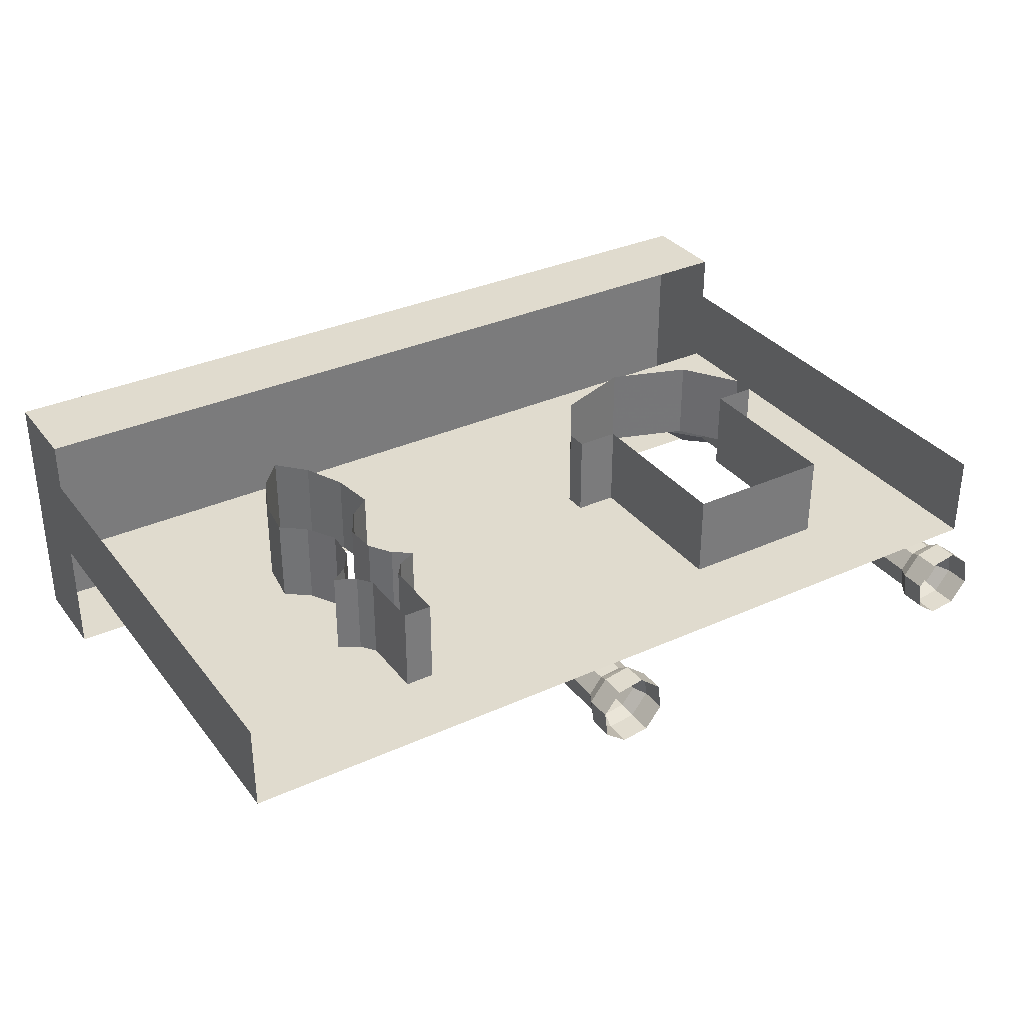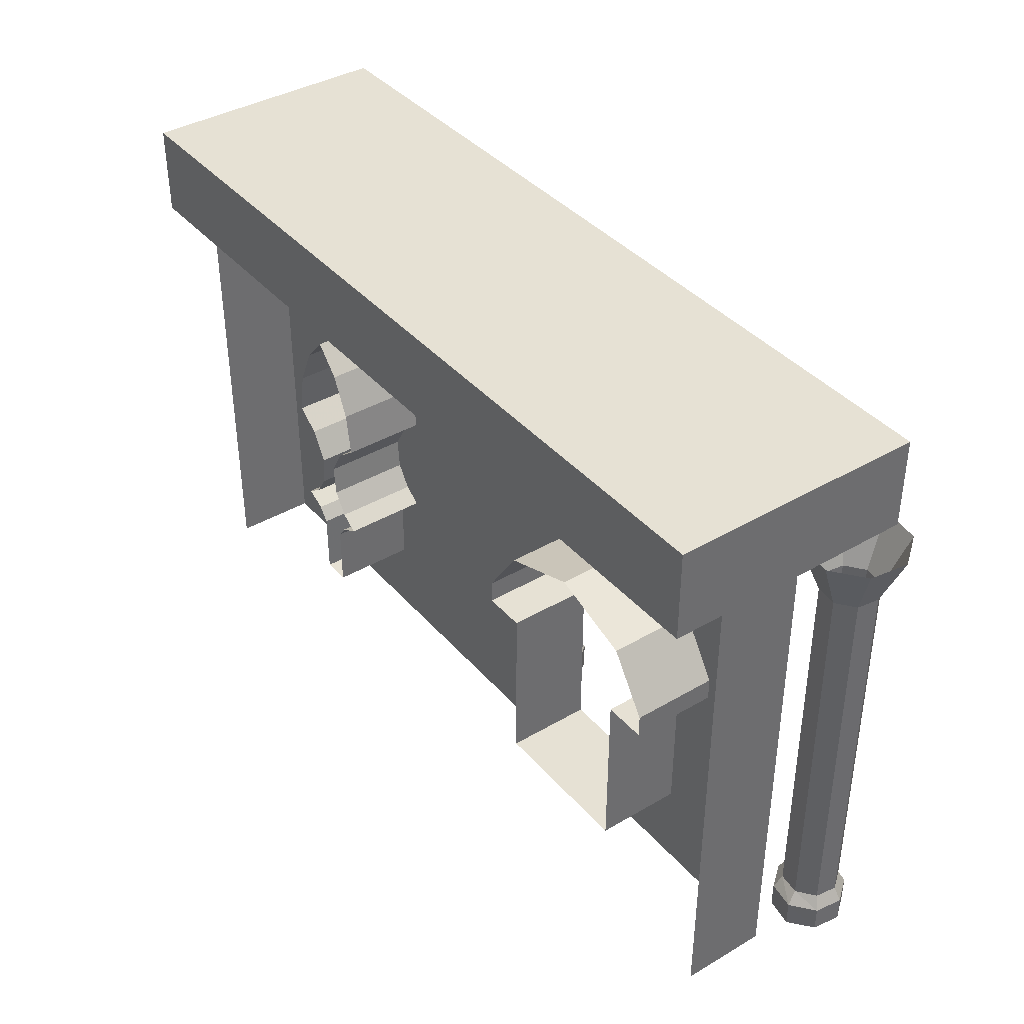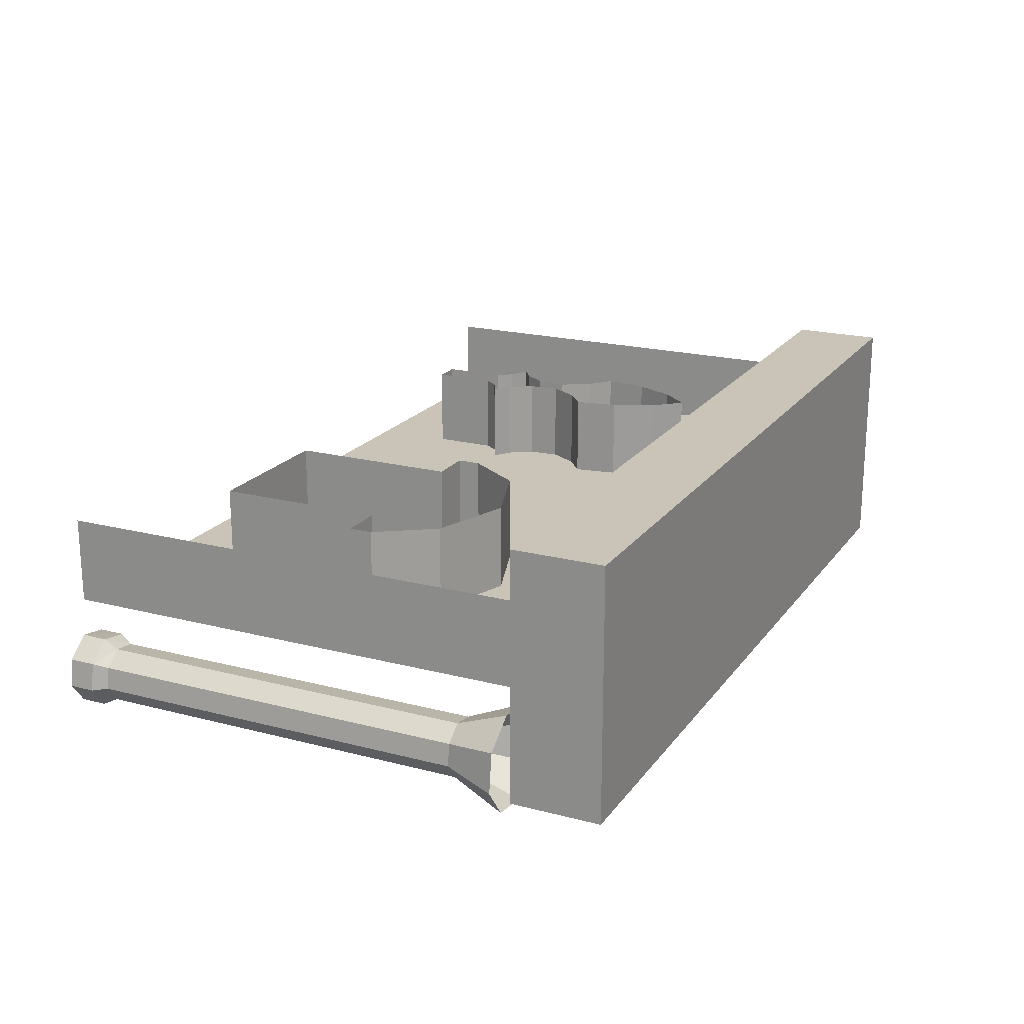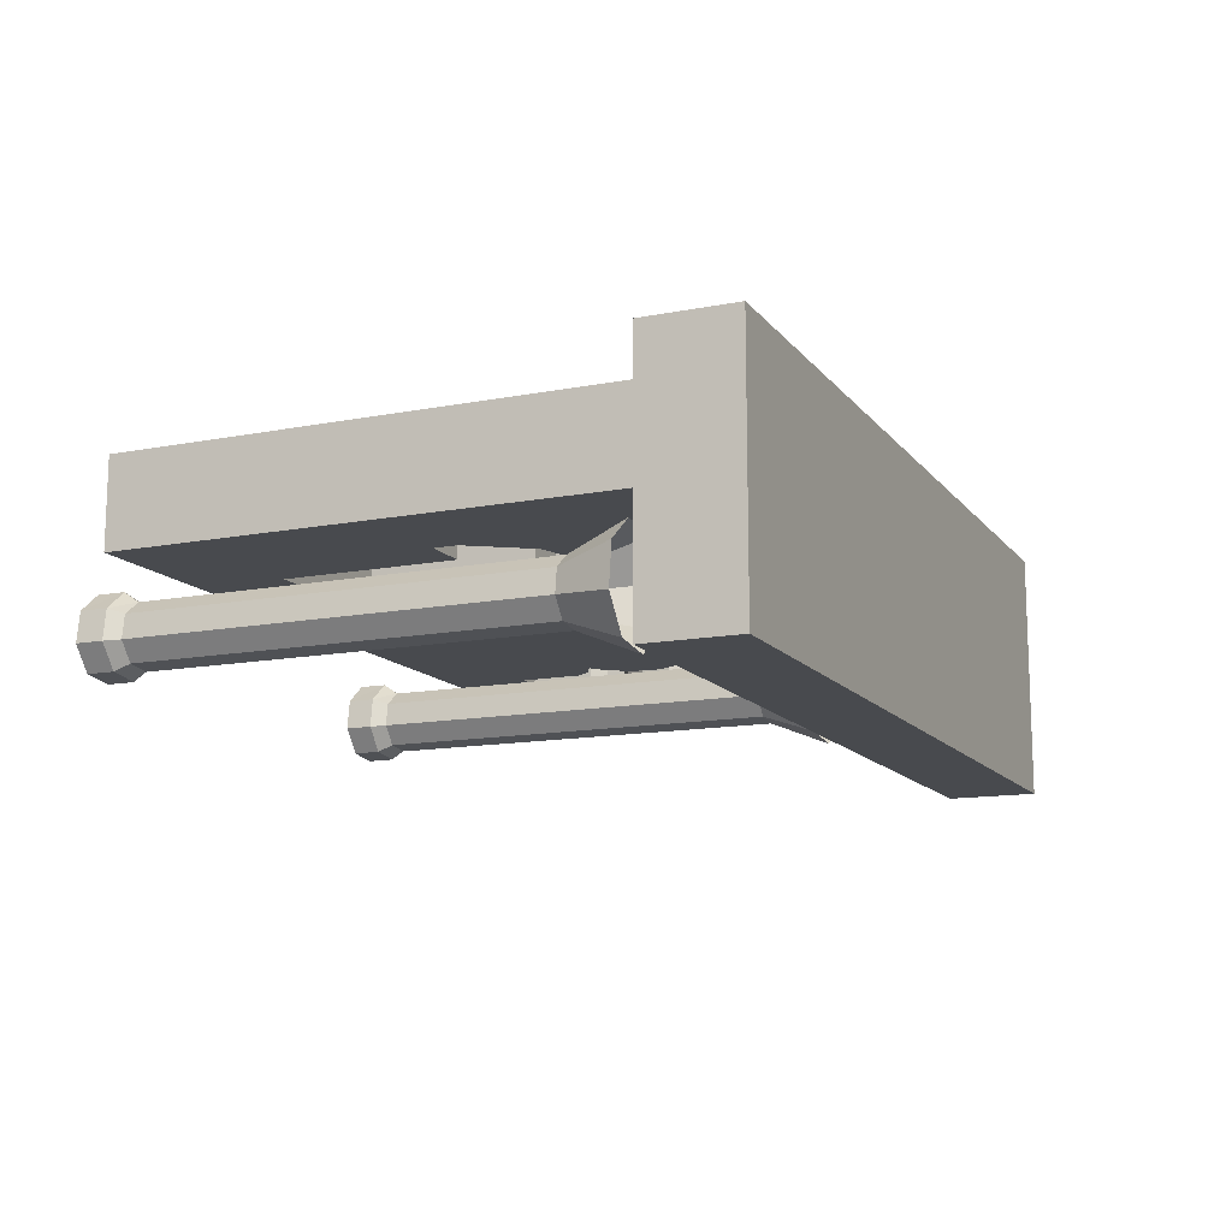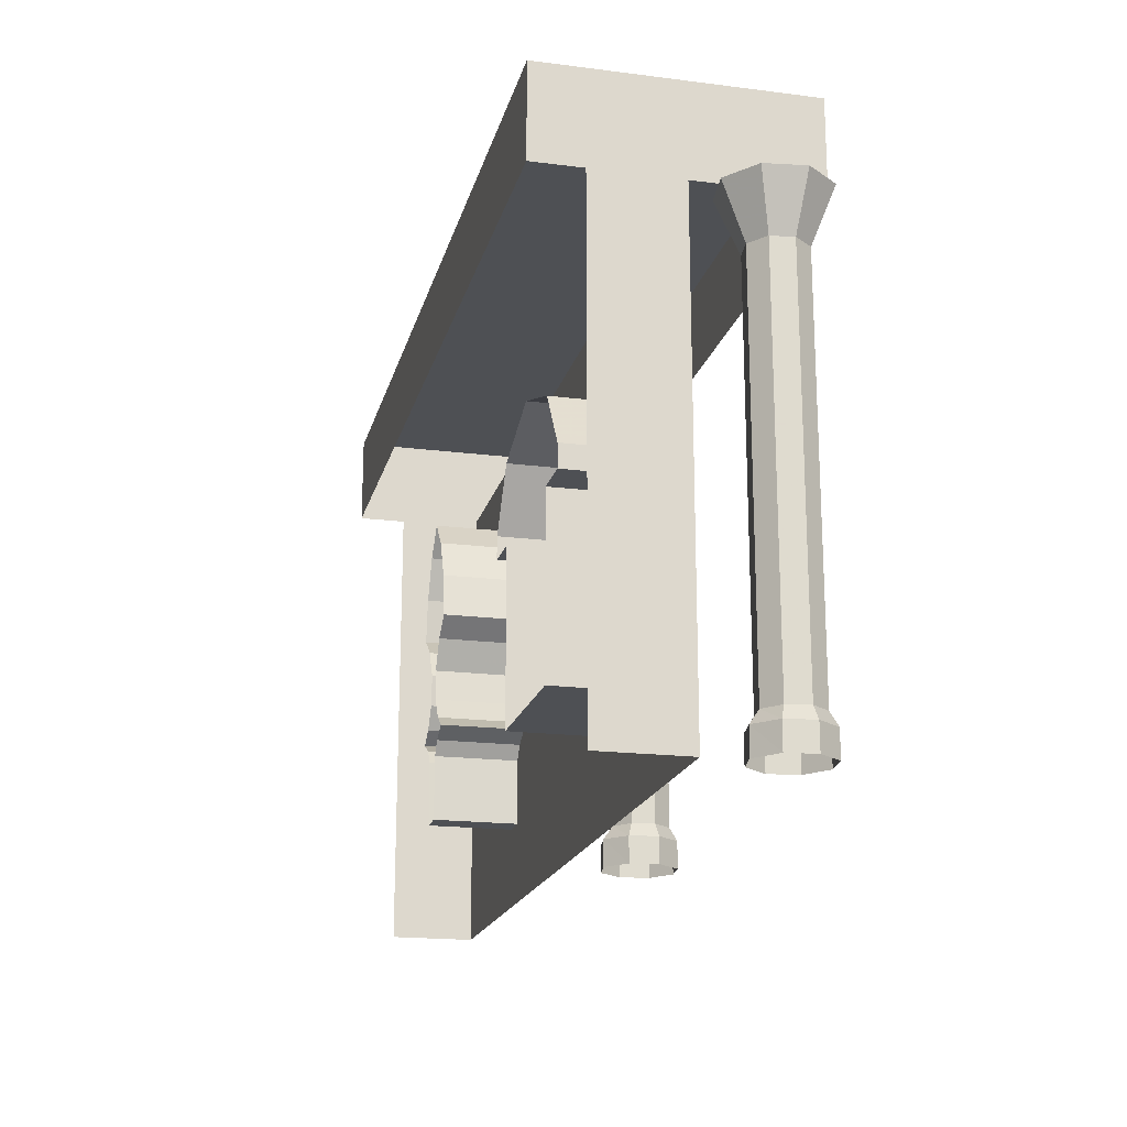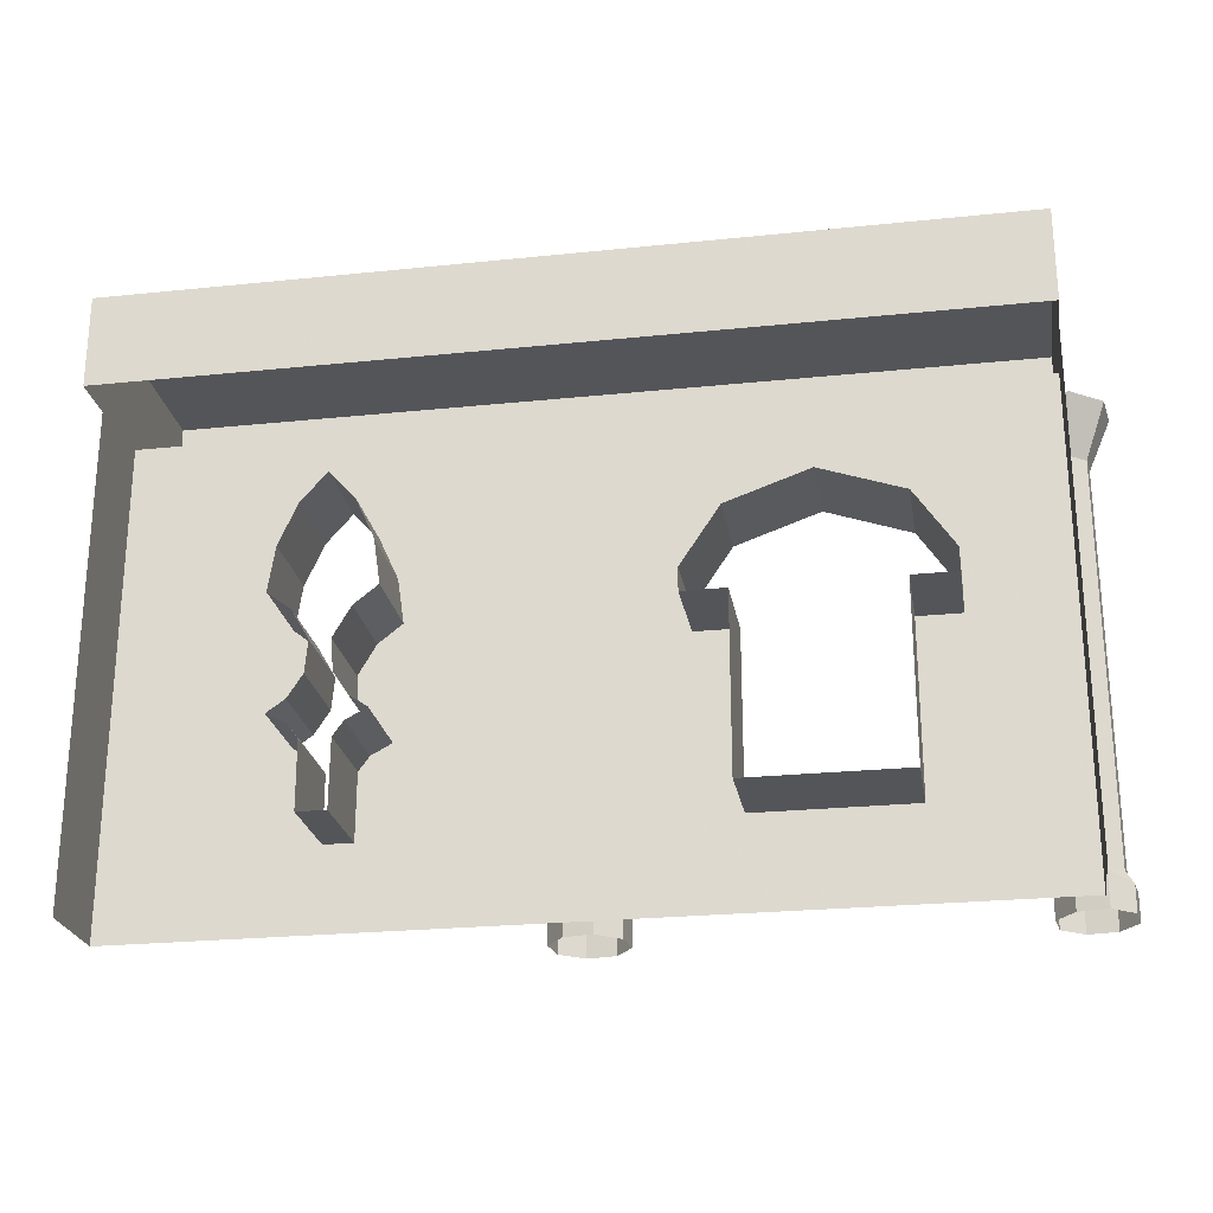
<metadata>
{"format":"obj","ext":"obj","renderer":"f3d","projection":"perspective","resolution":1024,"background":"white","views":[{"elev":33.4,"azim":148.2,"up":"+Y"},{"elev":39.1,"azim":-126.2,"up":"+Z"},{"elev":20.0,"azim":-64.4,"up":"+Y"},{"elev":-12.9,"azim":-66.2,"up":"+Y"},{"elev":-18.7,"azim":-103.6,"up":"+Z"},{"elev":-24.5,"azim":-170.3,"up":"+Z"}]}
</metadata>
<code>
g zhucheng_shinei_321_qiangbi_01
v 126.8 -2.746 213.8
v 140.2 -2.746 198.7
v 243.3 -2.746 260.1
v 126.8 -2.745 260.1
v 12.11 -2.745 260.1
v 150.2 -2.746 176.5
v 112.9 -2.746 198.7
v 102.9 -2.746 176.5
v 153.7 -2.746 152.8
v 150.8 -2.746 91.5
v 243.3 -2.746 -0.3173
v 99.37 -2.746 152.8
v 12.11 -2.746 -0.3173
v 118.7 -2.746 78.07
v 113.1 -2.746 85.69
v 141.1 -2.746 142.8
v 141.3 -2.746 98.04
v 131.9 -2.746 127
v 133.4 -2.746 110.1
v 140 -2.746 85.69
v 134.4 -2.746 78.07
v 134.2 -2.746 43.03
v 141.3 -2.746 98.04
v 141.3 43.09 98.04
v 150.8 43.09 91.5
v 150.8 -2.746 91.5
v 141.1 -2.746 142.8
v 141.1 43.09 142.8
v 131.9 43.09 127
v 131.9 -2.746 127
v 111.8 -2.746 98.04
v 111.8 43.09 98.04
v 119.7 43.09 110.1
v 119.7 -2.746 110.1
v 153.7 -2.746 152.8
v 153.7 43.09 152.8
v 121.2 43.09 127
v 121.2 -2.746 127
v 150.2 -2.746 176.5
v 150.2 43.09 176.5
v 153.7 43.09 152.8
v 153.7 -2.746 152.8
v 140.2 -2.746 198.7
v 140.2 43.09 198.7
v 102.9 -2.746 176.5
v 102.9 43.09 176.5
v 112.9 43.09 198.7
v 112.9 -2.746 198.7
v 118.9 -2.746 43.03
v 118.9 43.09 43.03
v 118.7 43.09 78.07
v 118.7 -2.746 78.07
v 99.37 -2.746 152.8
v 99.37 43.09 152.8
v 102.3 -2.746 91.5
v 111.8 -2.746 98.04
v 112 -2.746 142.8
v 119.7 -2.746 110.1
v 121.2 -2.746 127
v 99.37 43.09 152.8
v 99.37 -2.746 152.8
v 112 -2.746 142.8
v 112 43.09 142.8
v 134.2 43.09 43.03
v 134.2 -2.746 43.03
v 134.4 -2.746 78.07
v 134.4 43.09 78.07
v 133.4 -2.746 110.1
v 133.4 43.09 110.1
v 126.8 -2.746 213.8
v 126.8 43.09 213.8
v 102.3 -2.746 91.5
v 102.3 43.09 91.5
v 140 -2.746 85.69
v 140 43.09 85.69
v 150.8 -2.746 91.5
v 150.8 43.09 91.5
v 126.8 43.09 213.8
v 126.8 -2.746 213.8
v 113.1 43.09 85.69
v 113.1 -2.746 85.69
v 102.3 43.09 91.5
v 102.3 -2.746 91.5
v 243.3 43.09 260.1
v 243.3 -2.746 260.1
v 243.3 -2.746 -0.3173
v 243.3 43.09 -0.3173
v 118.9 -2.746 43.03
v 126.8 -2.746 -0.3173
v 126.8 -2.746 43.03
v 118.9 43.09 43.03
v 118.9 -2.746 43.03
v 126.8 -2.746 43.03
v 126.8 43.09 43.03
v 126.8 43.09 43.03
v 126.8 -2.746 43.03
v 134.2 -2.746 43.03
v 134.2 43.09 43.03
f 1 2 3
f 1 4 5
f 2 6 3
f 7 1 5
f 8 7 5
f 6 9 3
f 9 10 11
f 11 3 9
f 12 8 5
f 13 14 15
f 16 17 10
f 10 9 16
f 18 19 17
f 17 16 18
f 10 20 11
f 21 22 11
f 20 21 11
f 23 24 25
f 25 26 23
f 27 28 29
f 29 30 27
f 31 32 33
f 33 34 31
f 35 36 28
f 28 27 35
f 34 33 37
f 37 38 34
f 39 40 41
f 41 42 39
f 43 44 40
f 40 39 43
f 45 46 47
f 47 48 45
f 49 50 51
f 51 52 49
f 53 54 46
f 46 45 53
f 13 55 12
f 12 5 13
f 55 56 57
f 57 12 55
f 56 58 59
f 59 57 56
f 13 15 55
f 60 61 62
f 62 63 60
f 64 65 66
f 66 67 64
f 24 23 68
f 68 69 24
f 63 62 38
f 38 37 63
f 44 43 70
f 70 71 44
f 32 31 72
f 72 73 32
f 67 66 74
f 74 75 67
f 75 74 76
f 76 77 75
f 78 79 48
f 48 47 78
f 69 68 30
f 30 29 69
f 80 81 52
f 52 51 80
f 82 83 81
f 81 80 82
f 84 85 86
f 86 87 84
f 88 13 89
f 89 90 88
f 91 92 93
f 93 94 91
f 1 3 4
f 88 14 13
f 22 90 89
f 89 11 22
f 95 96 97
f 97 98 95
g zhucheng_shinei_321_qiangbi_01
v 8.003 -16.08 257.2
v 28.92 -18.83 257.2
v 22.87 -29.32 228.5
v 11.14 -27.77 228.5
v -8.737 -28.92 257.2
v 8.003 -16.08 257.2
v 11.14 -27.77 228.5
v 1.751 -34.98 228.5
v -11.49 -49.84 257.2
v 0.2065 -46.71 228.5
v 1.354 -66.58 257.2
v 7.409 -56.09 228.5
v 22.27 -69.33 257.2
v 19.14 -57.64 228.5
v 39.01 -56.49 257.2
v 28.53 -50.43 228.5
v 41.77 -35.57 257.2
v 30.07 -38.7 228.5
v 22.87 -29.32 20.67
v 11.14 -27.77 20.67
v 11.14 -27.77 20.67
v 1.751 -34.98 20.67
v 0.2065 -46.71 20.67
v 7.409 -56.09 20.67
v 19.14 -57.64 20.67
v 28.53 -50.44 20.67
v 30.07 -38.7 20.67
v 24.91 -25.39 13.61
v 34.08 -37.34 13.61
v 34.08 -37.34 -0.3172
v 24.91 -25.39 -0.3172
v 10.01 -22.82 13.72
v 10.01 -22.82 13.72
v -1.977 -32.59 13.61
v -3.943 -47.53 13.61
v 5.226 -59.48 13.61
v 20.16 -61.44 13.61
v 32.11 -52.27 13.61
v 10 -22.72 -0.3172
v 10 -22.72 -0.3172
v -1.977 -32.59 -0.3172
v -3.943 -47.53 -0.3172
v 5.226 -59.48 -0.3171
v 20.16 -61.44 -0.3171
v 32.11 -52.27 -0.3172
v -223.8 -16.08 257.2
v -202.9 -18.83 257.2
v -209 -29.32 228.5
v -220.7 -27.77 228.5
v -240.6 -28.92 257.2
v -223.8 -16.08 257.2
v -220.7 -27.77 228.5
v -230.1 -34.98 228.5
v -243.3 -49.84 257.2
v -231.6 -46.71 228.5
v -230.5 -66.58 257.2
v -224.4 -56.09 228.5
v -209.6 -69.33 257.2
v -212.7 -57.64 228.5
v -192.8 -56.49 257.2
v -203.3 -50.43 228.5
v -190.1 -35.57 257.2
v -201.8 -38.7 228.5
v -209 -29.32 20.67
v -220.7 -27.77 20.67
v -220.7 -27.77 20.67
v -230.1 -34.98 20.67
v -231.6 -46.71 20.67
v -224.4 -56.09 20.67
v -212.7 -57.64 20.67
v -203.3 -50.44 20.67
v -201.8 -38.7 20.67
v -206.9 -25.39 13.61
v -197.8 -37.34 13.61
v -197.8 -37.34 -0.3172
v -206.9 -25.39 -0.3172
v -221.8 -22.82 13.72
v -221.8 -22.82 13.72
v -233.8 -32.59 13.61
v -235.8 -47.53 13.61
v -226.6 -59.48 13.61
v -211.7 -61.44 13.61
v -199.7 -52.27 13.61
v -221.8 -22.72 -0.3172
v -221.8 -22.72 -0.3172
v -233.8 -32.59 -0.3172
v -235.8 -47.53 -0.3172
v -226.6 -59.48 -0.3171
v -211.7 -61.44 -0.3171
v -199.7 -52.27 -0.3172
f 99 100 101
f 101 102 99
f 103 104 105
f 105 106 103
f 107 103 106
f 106 108 107
f 109 107 108
f 108 110 109
f 111 109 110
f 110 112 111
f 113 111 112
f 112 114 113
f 115 113 114
f 114 116 115
f 100 115 116
f 116 101 100
f 101 117 118
f 118 102 101
f 105 119 120
f 120 106 105
f 106 120 121
f 121 108 106
f 108 121 122
f 122 110 108
f 110 122 123
f 123 112 110
f 112 123 124
f 124 114 112
f 114 124 125
f 125 116 114
f 126 127 128
f 128 129 126
f 117 126 130
f 130 118 117
f 119 131 132
f 132 120 119
f 120 132 133
f 133 121 120
f 121 133 134
f 134 122 121
f 122 134 135
f 135 123 122
f 123 135 136
f 136 124 123
f 124 136 127
f 127 125 124
f 117 101 116
f 116 125 117
f 126 117 125
f 125 127 126
f 126 129 137
f 137 130 126
f 131 138 139
f 139 132 131
f 132 139 140
f 140 133 132
f 133 140 141
f 141 134 133
f 134 141 142
f 142 135 134
f 135 142 143
f 143 136 135
f 136 143 128
f 128 127 136
f 144 145 146
f 146 147 144
f 148 149 150
f 150 151 148
f 152 148 151
f 151 153 152
f 154 152 153
f 153 155 154
f 156 154 155
f 155 157 156
f 158 156 157
f 157 159 158
f 160 158 159
f 159 161 160
f 145 160 161
f 161 146 145
f 146 162 163
f 163 147 146
f 150 164 165
f 165 151 150
f 151 165 166
f 166 153 151
f 153 166 167
f 167 155 153
f 155 167 168
f 168 157 155
f 157 168 169
f 169 159 157
f 159 169 170
f 170 161 159
f 171 172 173
f 173 174 171
f 162 171 175
f 175 163 162
f 164 176 177
f 177 165 164
f 165 177 178
f 178 166 165
f 166 178 179
f 179 167 166
f 167 179 180
f 180 168 167
f 168 180 181
f 181 169 168
f 169 181 172
f 172 170 169
f 162 146 161
f 161 170 162
f 171 162 170
f 170 172 171
f 171 174 182
f 182 175 171
f 176 183 184
f 184 177 176
f 177 184 185
f 185 178 177
f 178 185 186
f 186 179 178
f 179 186 187
f 187 180 179
f 180 187 188
f 188 181 180
f 181 188 173
f 173 172 181
g zhucheng_shinei_321_qiangbi_01
v 12.09 -67.06 306.1
v 12.09 69.34 306.1
v -219.1 69.34 306.1
v -219.1 -67.06 306.1
v 12.09 -67.06 256.9
v 12.09 -67.06 306.1
v -219.1 -67.06 306.1
v -219.1 -67.06 256.9
v -219.1 69.34 256.9
v -219.1 -67.06 256.9
v -219.1 -67.06 306.1
v -219.1 69.34 306.1
v -219.1 69.34 256.9
v -219.1 69.34 306.1
v 12.09 69.34 306.1
v 12.09 69.34 256.9
v 12.09 -67.06 306.1
v 243.3 -67.06 306.1
v 243.3 69.34 306.1
v 12.09 69.34 306.1
v 12.09 -67.06 256.9
v 243.3 -67.06 256.9
v 243.3 -67.06 306.1
v 12.09 -67.06 306.1
v 243.3 69.34 256.9
v 243.3 69.34 306.1
v 243.3 -67.06 306.1
v 243.3 -67.06 256.9
v 243.3 69.34 256.9
v 12.09 69.34 256.9
v 12.09 69.34 306.1
v 243.3 69.34 306.1
f 189 190 191
f 191 192 189
f 193 194 195
f 195 196 193
f 197 198 199
f 199 200 197
f 201 202 203
f 203 204 201
f 205 206 207
f 207 208 205
f 209 210 211
f 211 212 209
f 213 214 215
f 215 216 213
f 217 218 219
f 219 220 217
g zhucheng_shinei_321_qiangbi_01
v -219.3 -2.745 260.1
v -146.6 -2.746 180.7
v -103.6 -2.745 195.7
v -167 -2.746 138.1
v -167 -2.746 150.2
v -219.3 -2.746 -0.3173
v -146.6 43.09 180.7
v -103.6 43.09 195.7
v -103.6 -2.745 195.7
v -146.6 -2.746 180.7
v -167 43.09 138.1
v -167 43.09 150.2
v -167 -2.746 150.2
v -167 -2.746 138.1
v -144.2 43.09 46.63
v -144.2 43.09 138.1
v -144.2 -2.746 138.1
v -144.2 -2.746 46.63
v -144.2 43.09 138.1
v -167 43.09 138.1
v -167 -2.746 138.1
v -144.2 -2.746 138.1
v -103.6 -2.745 260.1
v -103.6 43.09 46.63
v -144.2 43.09 46.63
v -144.2 -2.746 46.63
v -103.6 -2.746 46.63
v -166.5 -2.746 32.91
v -166.3 -2.746 -0.3173
v -144.2 -2.746 46.63
v -144.2 -2.746 138.1
v -166.8 -2.746 96.69
v -103.6 -2.746 -0.3173
v -103.6 -2.746 46.63
v 12.11 -2.745 260.1
v -60.6 -2.746 180.7
v -40.25 -2.746 138.1
v 12.11 -2.746 -0.3173
v -40.25 -2.746 150.2
v -60.6 43.09 180.7
v -60.6 -2.746 180.7
v -40.25 43.09 138.1
v -40.25 -2.746 138.1
v -40.25 -2.746 150.2
v -40.25 43.09 150.2
v -63.03 43.09 46.63
v -63.03 -2.746 46.63
v -63.03 -2.746 138.1
v -63.03 43.09 138.1
v -63.03 43.09 138.1
v -63.03 -2.746 138.1
v -40.25 -2.746 138.1
v -40.25 43.09 138.1
v -63.03 -2.746 46.63
v -63.03 43.09 46.63
v -40.74 -2.746 32.91
v -40.44 -2.746 96.69
v -63.03 -2.746 138.1
v -63.03 -2.746 46.63
v -40.89 -2.746 -0.3173
v -219.3 43.09 260.1
v -219.3 43.09 -0.3173
v -219.3 -2.746 -0.3173
v -219.3 -2.745 260.1
f 221 222 223
f 224 225 221
f 221 226 224
f 221 225 222
f 227 228 229
f 229 230 227
f 231 232 233
f 233 234 231
f 232 227 230
f 230 233 232
f 235 236 237
f 237 238 235
f 239 240 241
f 241 242 239
f 223 243 221
f 244 245 246
f 246 247 244
f 248 249 250
f 250 251 224
f 248 250 224
f 248 224 252
f 226 249 248
f 226 248 252
f 226 252 224
f 253 254 250
f 250 249 253
f 255 223 256
f 257 258 255
f 255 259 257
f 255 256 259
f 260 261 229
f 229 228 260
f 262 263 264
f 264 265 262
f 265 264 261
f 261 260 265
f 266 267 268
f 268 269 266
f 270 271 272
f 272 273 270
f 223 255 243
f 244 247 274
f 274 275 244
f 276 277 257
f 257 278 279
f 276 257 279
f 276 279 280
f 258 257 277
f 258 277 276
f 258 276 280
f 253 280 279
f 279 254 253
f 281 282 283
f 283 284 281

</code>
